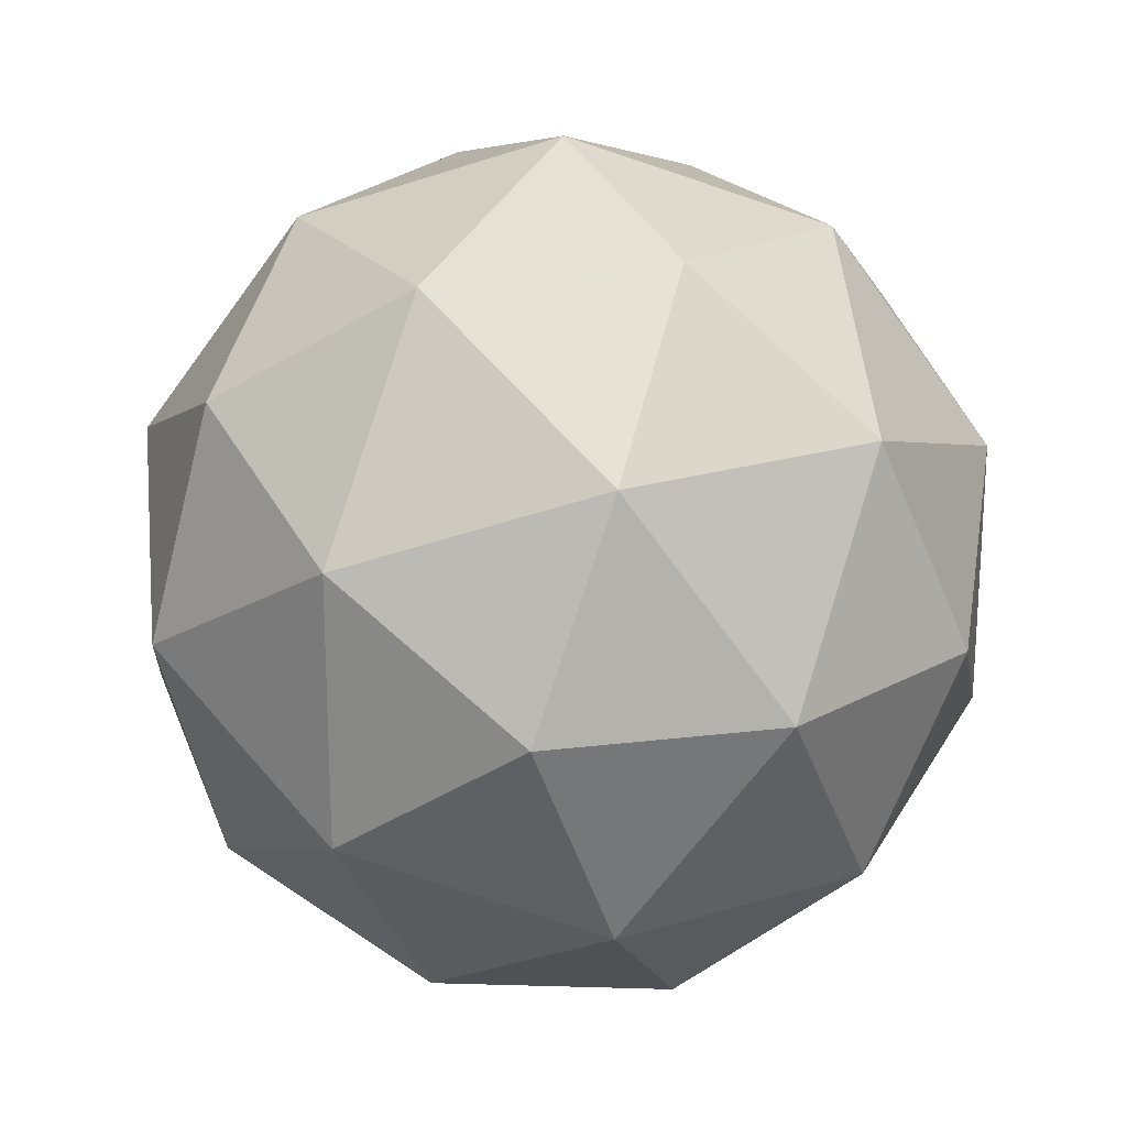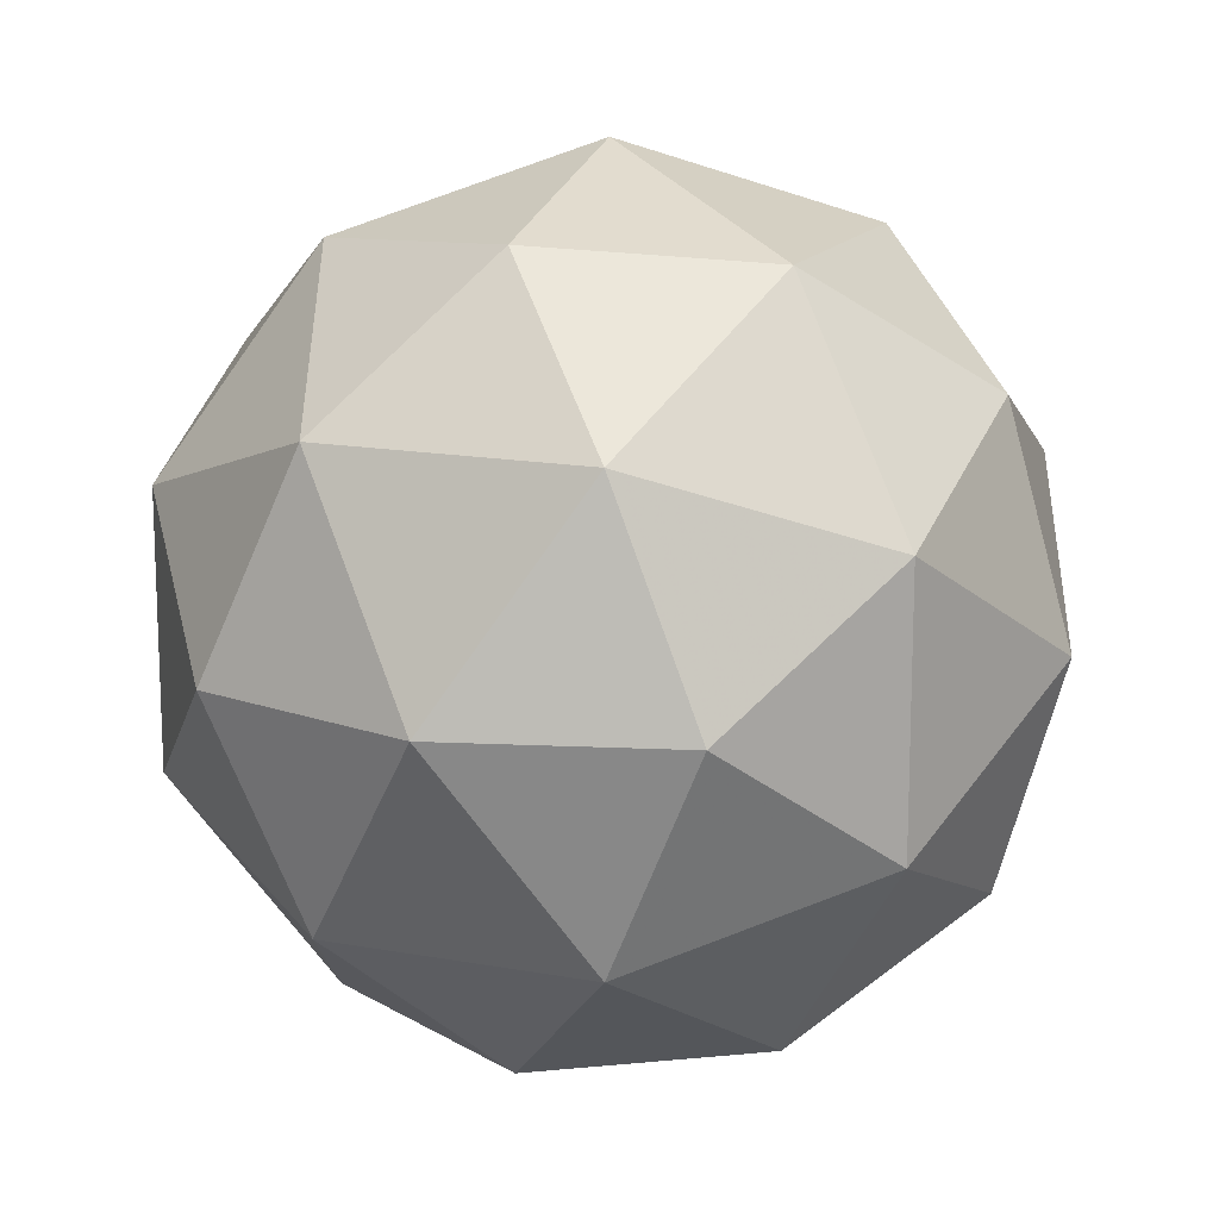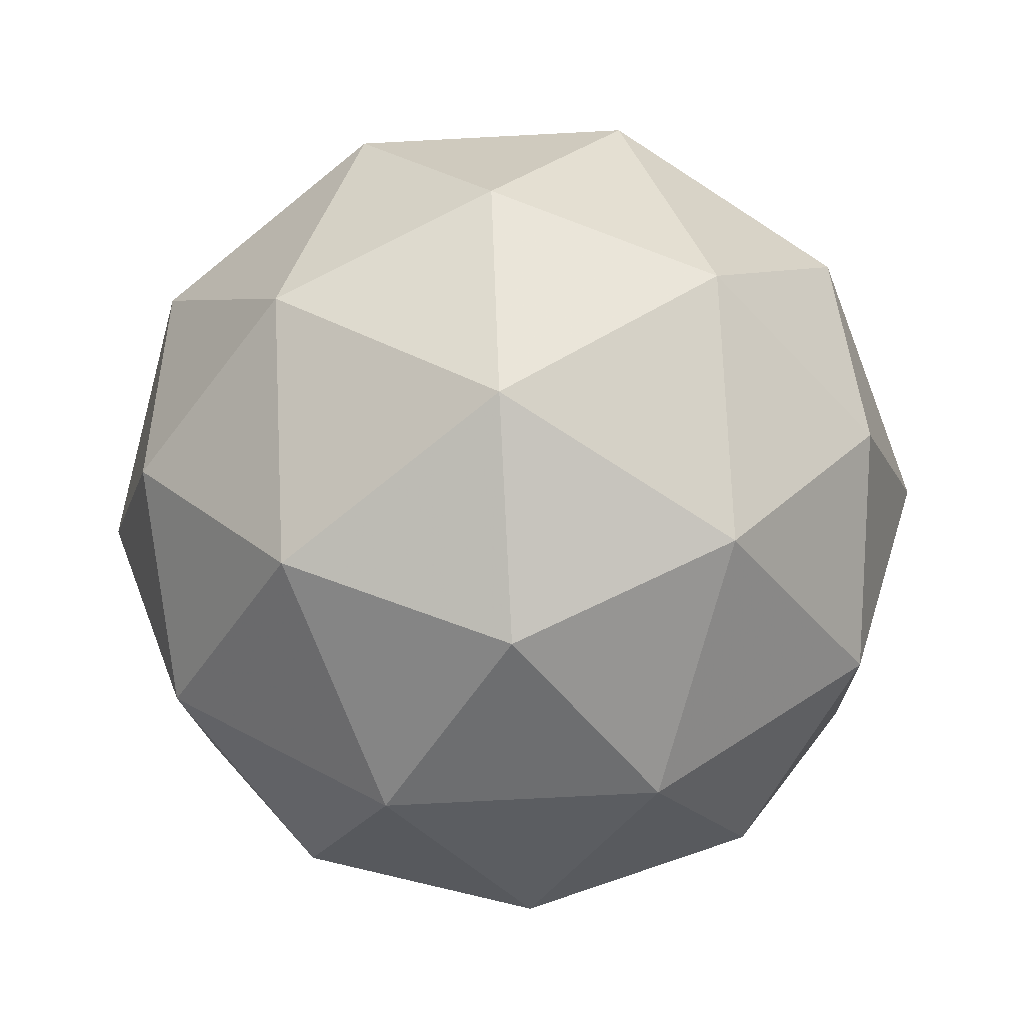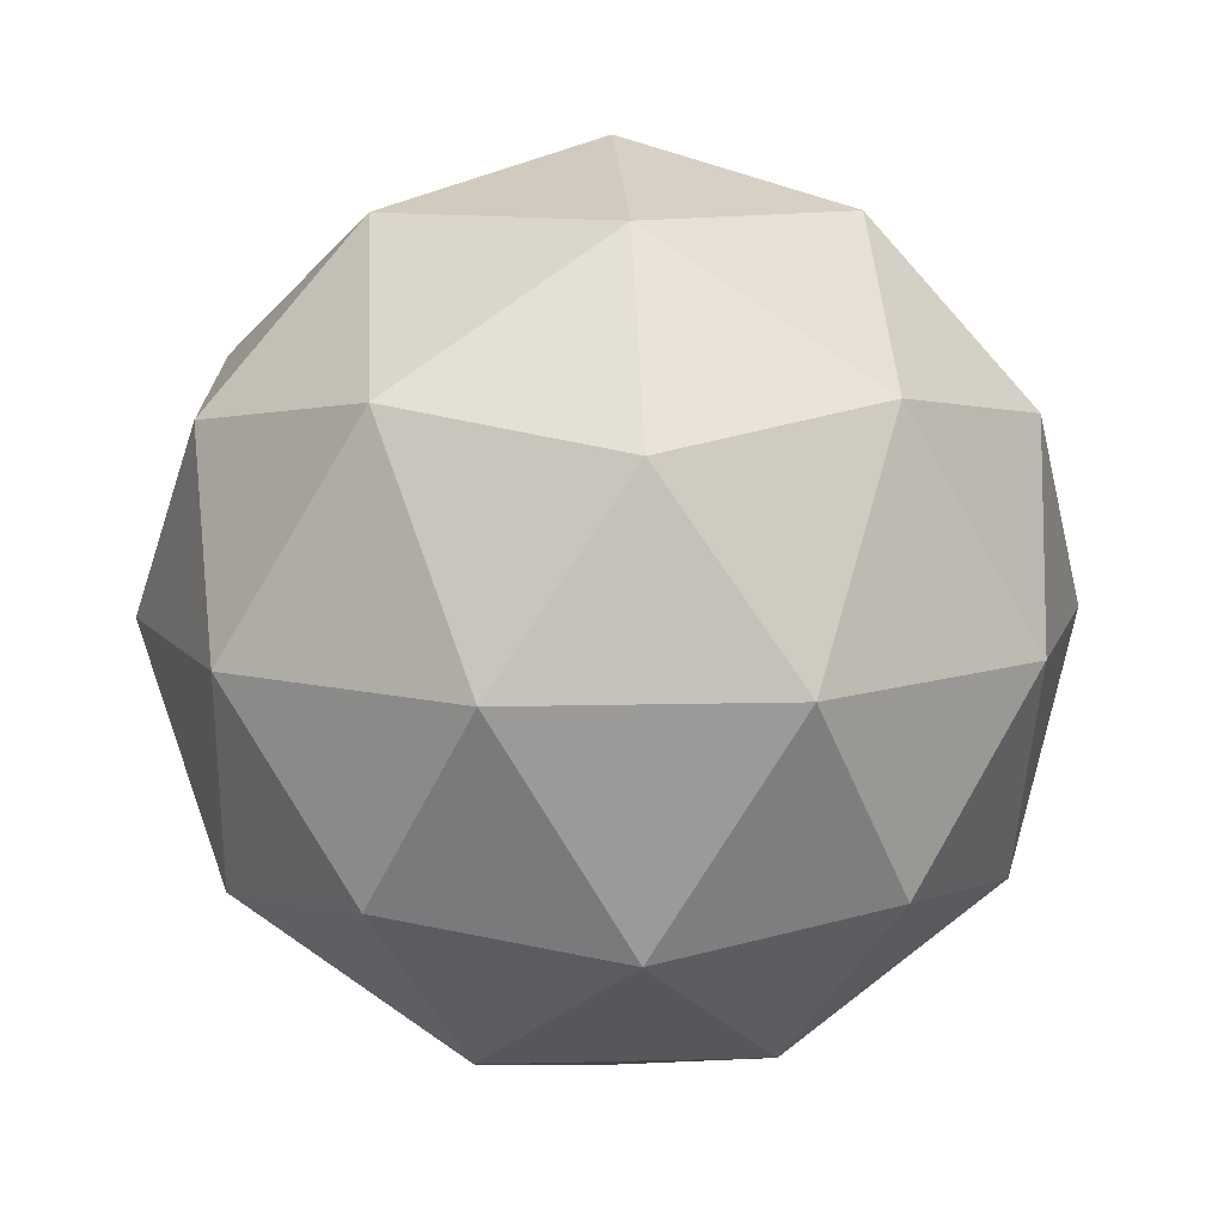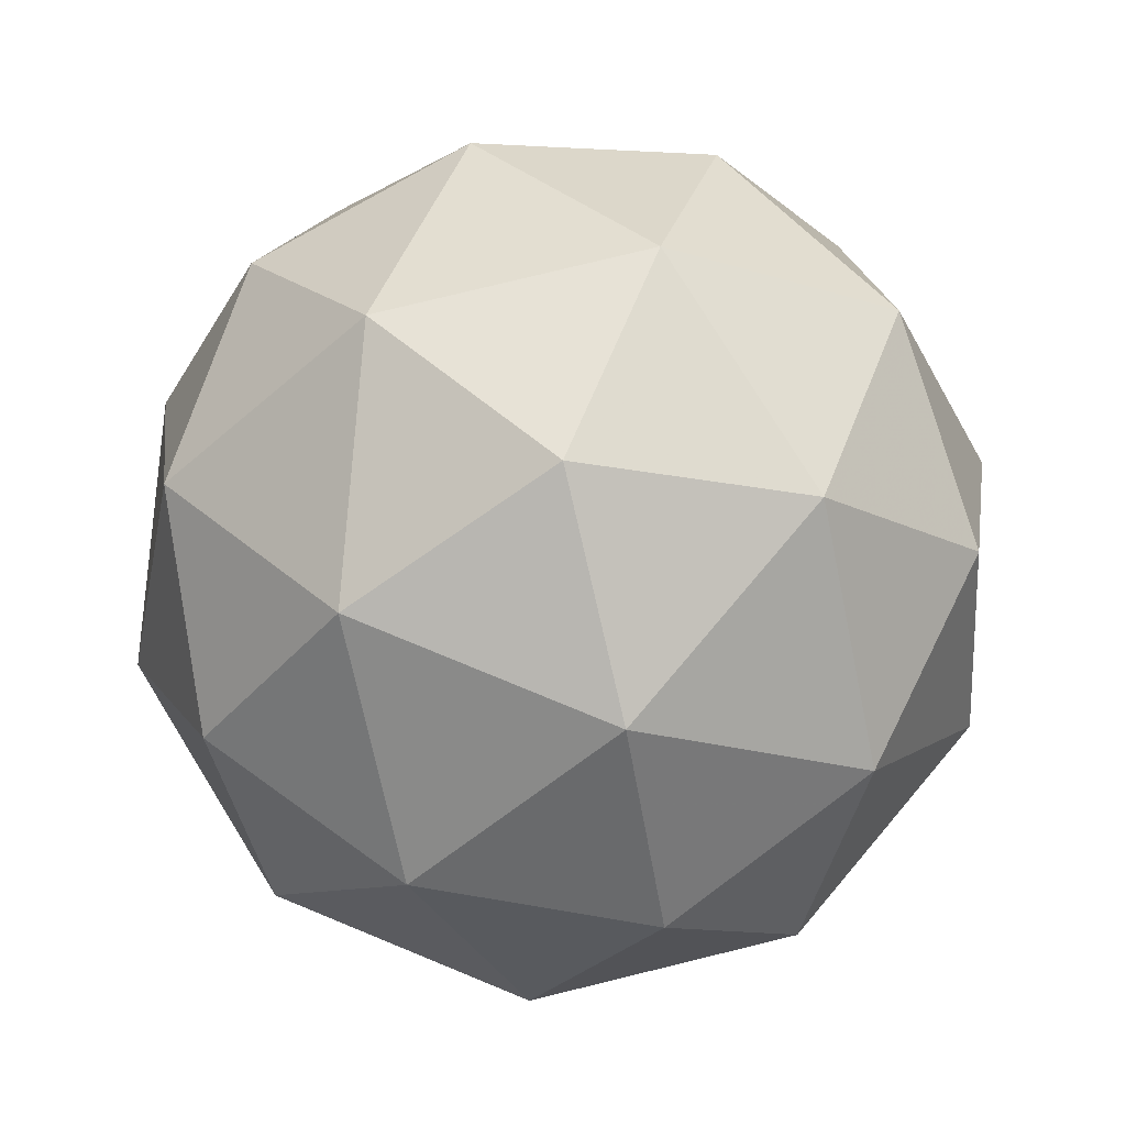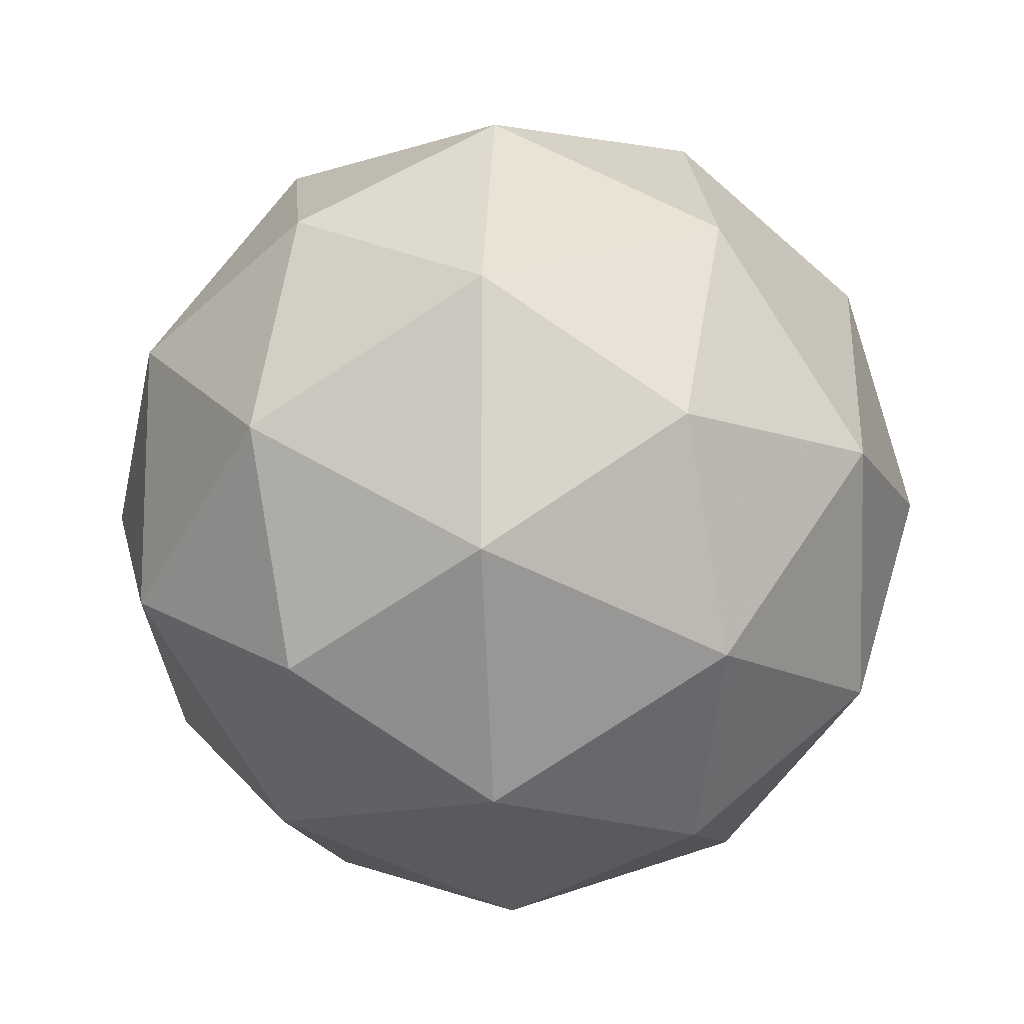
<metadata>
{"format":"obj","ext":"obj","renderer":"f3d","projection":"perspective","resolution":1024,"background":"white","views":[{"elev":21.9,"azim":-59.7,"up":"+Z"},{"elev":15.1,"azim":169.8,"up":"+Z"},{"elev":-73.4,"azim":-15.0,"up":"+Y"},{"elev":10.2,"azim":14.1,"up":"+Y"},{"elev":78.4,"azim":-67.7,"up":"+Y"},{"elev":-13.5,"azim":94.0,"up":"+Z"}]}
</metadata>
<code>
g BDUL-i2-g72-s249
v 1.018e+04 2671 7530
v 1.027e+04 2702 7595
v 1.015e+04 2702 7635
v 1.033e+04 2787 7640
v 1.036e+04 2770 7530
v 1.007e+04 2702 7530
v 1.015e+04 2702 7425
v 1.027e+04 2702 7465
v 1.038e+04 2881 7595
v 1.012e+04 2787 7709
v 1.024e+04 2770 7700
v 1.018e+04 2881 7740
v 9992 2787 7530
v 1.004e+04 2770 7635
v 9980 2881 7595
v 1.012e+04 2787 7351
v 1.004e+04 2770 7425
v 1.006e+04 2881 7360
v 1.033e+04 2787 7420
v 1.024e+04 2770 7360
v 1.03e+04 2881 7360
v 1.03e+04 2881 7700
v 1.006e+04 2881 7700
v 9980 2881 7465
v 1.018e+04 2881 7320
v 1.038e+04 2881 7465
v 1.024e+04 2974 7709
v 1.032e+04 2991 7635
v 1.021e+04 3059 7635
v 1.003e+04 2974 7640
v 1.012e+04 2991 7700
v 1.009e+04 3059 7595
v 1.003e+04 2974 7420
v 1e+04 2991 7530
v 1.009e+04 3059 7465
v 1.024e+04 2974 7351
v 1.012e+04 2991 7360
v 1.021e+04 3059 7425
v 1.037e+04 2974 7530
v 1.032e+04 2991 7425
v 1.029e+04 3059 7530
v 1.018e+04 3091 7530
f 1 2 3
f 4 2 5
f 1 3 6
f 1 6 7
f 1 7 8
f 4 5 9
f 10 11 12
f 13 14 15
f 16 17 18
f 19 20 21
f 4 9 22
f 10 12 23
f 13 15 24
f 16 18 25
f 19 21 26
f 27 28 29
f 30 31 32
f 33 34 35
f 36 37 38
f 39 40 41
f 41 38 42
f 41 40 38
f 40 36 38
f 38 35 42
f 38 37 35
f 37 33 35
f 35 32 42
f 35 34 32
f 34 30 32
f 32 29 42
f 32 31 29
f 31 27 29
f 29 41 42
f 29 28 41
f 28 39 41
f 26 40 39
f 26 21 40
f 21 36 40
f 25 37 36
f 25 18 37
f 18 33 37
f 24 34 33
f 24 15 34
f 15 30 34
f 23 31 30
f 23 12 31
f 12 27 31
f 22 28 27
f 22 9 28
f 9 39 28
f 21 25 36
f 21 20 25
f 20 16 25
f 18 24 33
f 18 17 24
f 17 13 24
f 15 23 30
f 15 14 23
f 14 10 23
f 12 22 27
f 12 11 22
f 11 4 22
f 9 26 39
f 9 5 26
f 5 19 26
f 8 20 19
f 8 7 20
f 7 16 20
f 7 17 16
f 7 6 17
f 6 13 17
f 6 14 13
f 6 3 14
f 3 10 14
f 5 8 19
f 5 2 8
f 2 1 8
f 3 11 10
f 3 2 11
f 2 4 11
f 2 4 11

</code>
